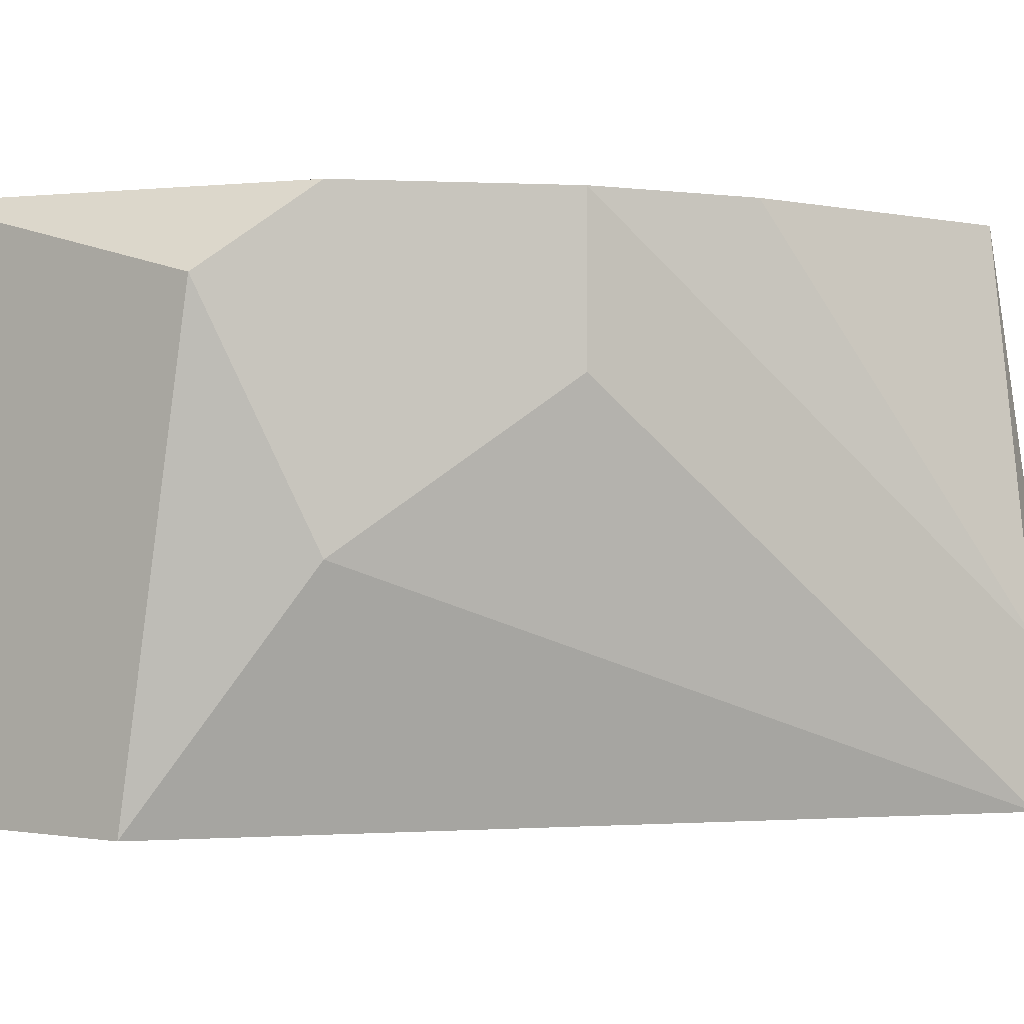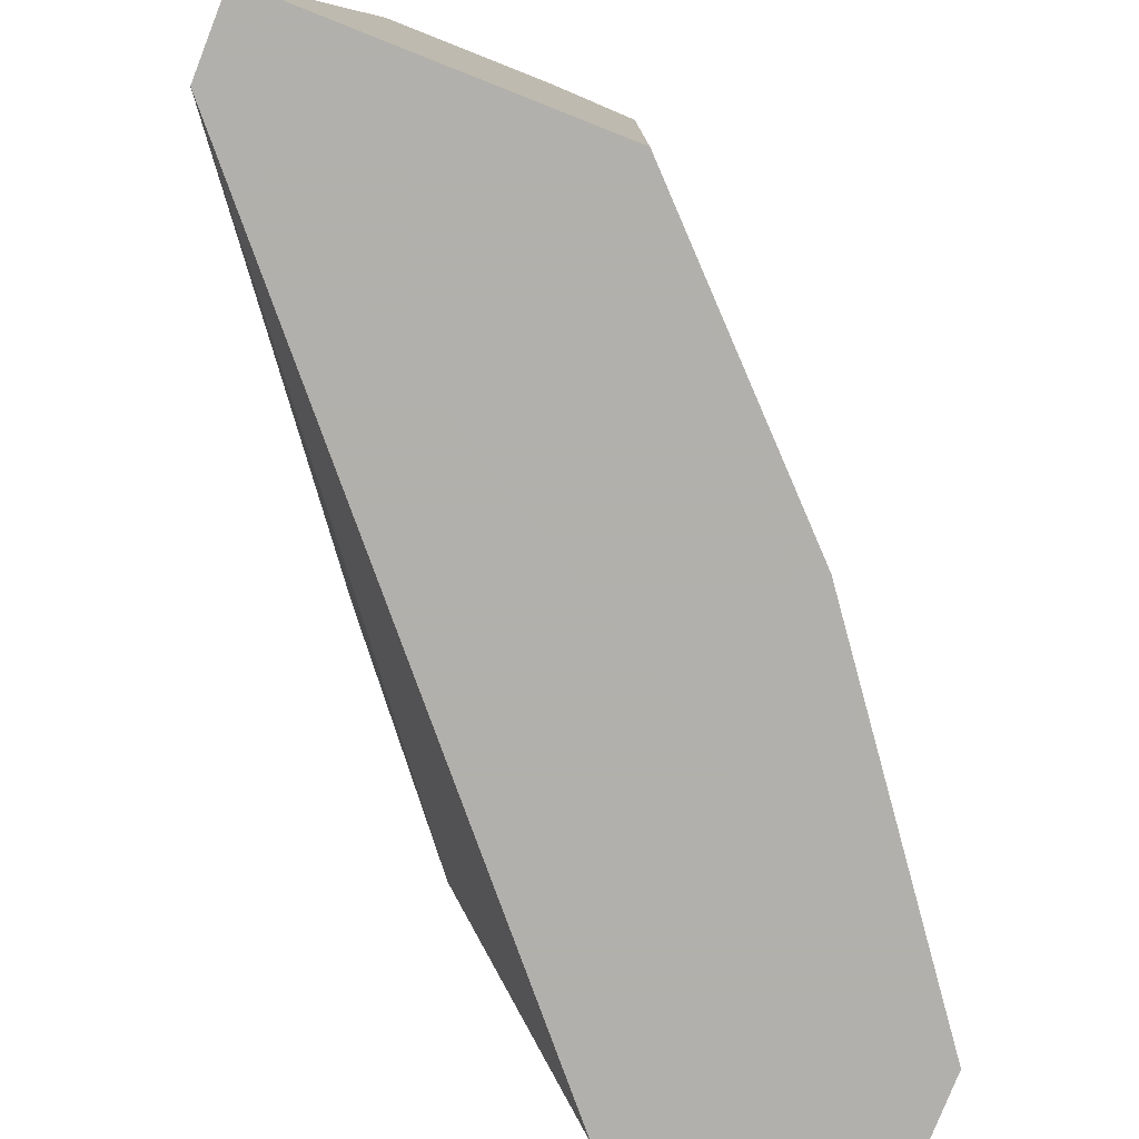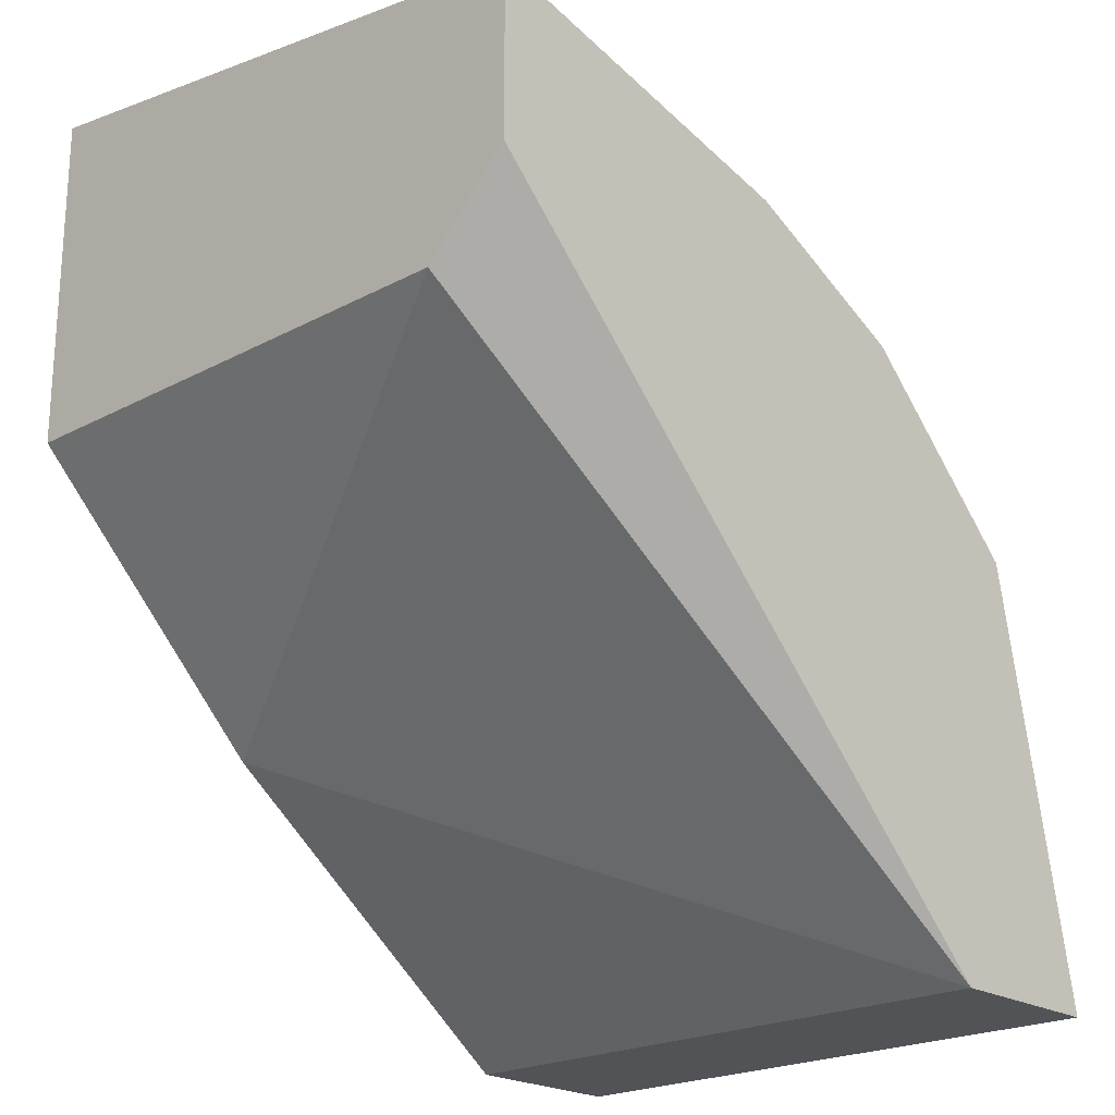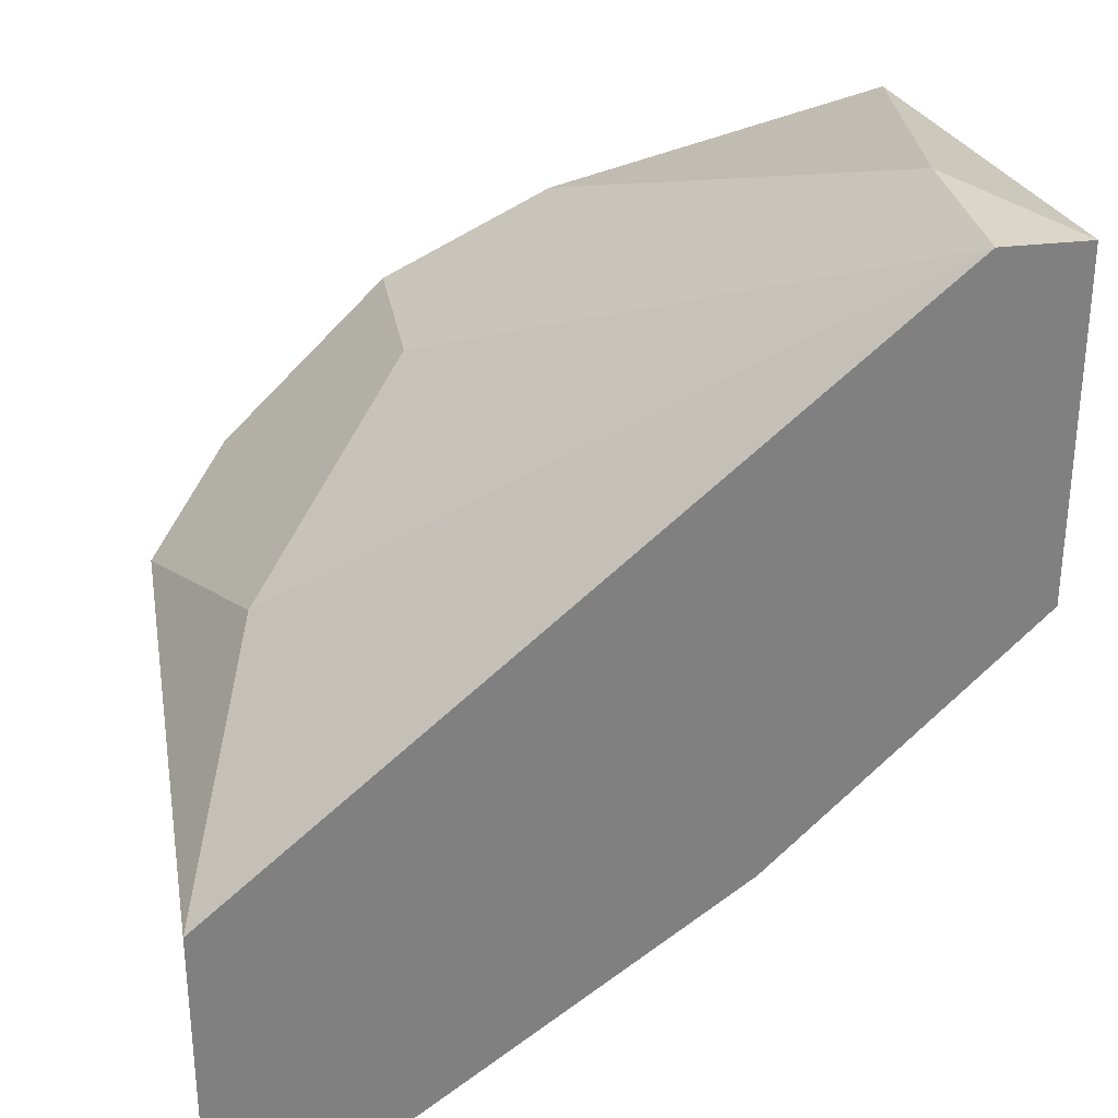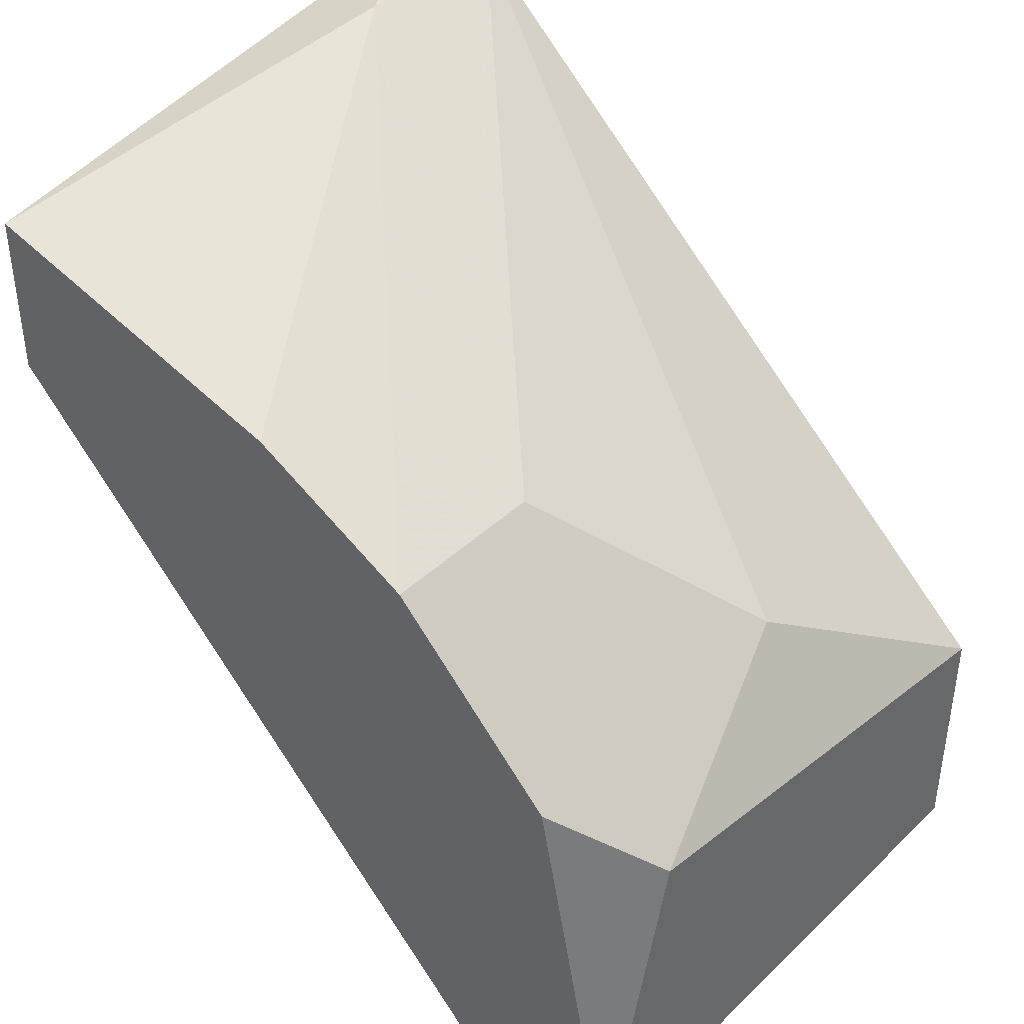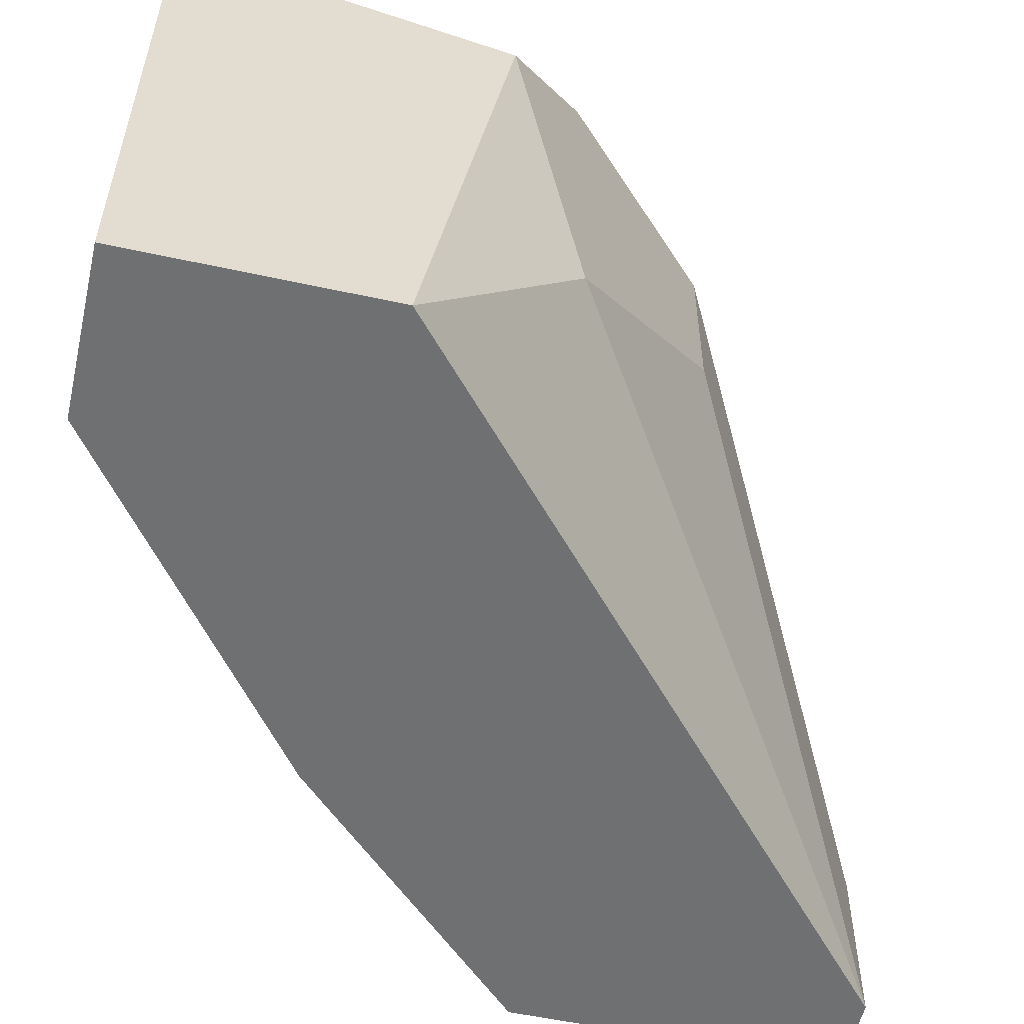
<metadata>
{"format":"obj","ext":"obj","renderer":"f3d","projection":"perspective","resolution":1024,"background":"white","views":[{"elev":0.0,"azim":124.4,"up":"+Z"},{"elev":-78.6,"azim":-111.5,"up":"+Z"},{"elev":-21.8,"azim":-47.0,"up":"+Y"},{"elev":30.2,"azim":170.0,"up":"+Y"},{"elev":41.1,"azim":41.3,"up":"+Y"},{"elev":-54.9,"azim":77.0,"up":"+Z"}]}
</metadata>
<code>
v 0.03296 0.02332 -0.02137
v 0.03296 0.02332 -0.01656
v 0.01855 0.02092 -0.03338
v 0.01855 0.02092 -0.01897
v 0.01855 0.02812 -0.01656
v 0.01855 0.03053 -0.03338
v 0.01855 0.02332 -0.01656
v 0.02095 0.03053 -0.03338
v 0.02095 0.03053 -0.02857
v 0.03776 0.01852 -0.01656
v 0.03776 0.01852 -0.02617
v 0.04016 0.01612 -0.01897
v 0.04016 0.01372 -0.03338
v 0.04016 0.006509 -0.03338
v 0.04016 0.006509 -0.01656
v 0.02575 0.01372 -0.03338
v 0.02816 0.02572 -0.01656
v 0.03536 0.006509 -0.03338
v 0.03536 0.006509 -0.01656
f 12 11 1
f 18 3 8
f 18 8 13
f 3 4 5
f 19 10 5
f 10 19 15
f 19 18 15
f 5 10 2
f 18 13 14
f 15 18 14
f 13 15 14
f 4 3 16
f 3 18 16
f 19 4 16
f 18 19 16
f 13 8 11
f 10 15 12
f 15 13 12
f 2 10 12
f 13 11 12
f 8 3 6
f 3 5 6
f 6 5 9
f 2 8 9
f 8 6 9
f 4 19 7
f 5 4 7
f 19 5 7
f 5 2 17
f 9 5 17
f 2 9 17
f 8 2 1
f 11 8 1
f 2 12 1

</code>
